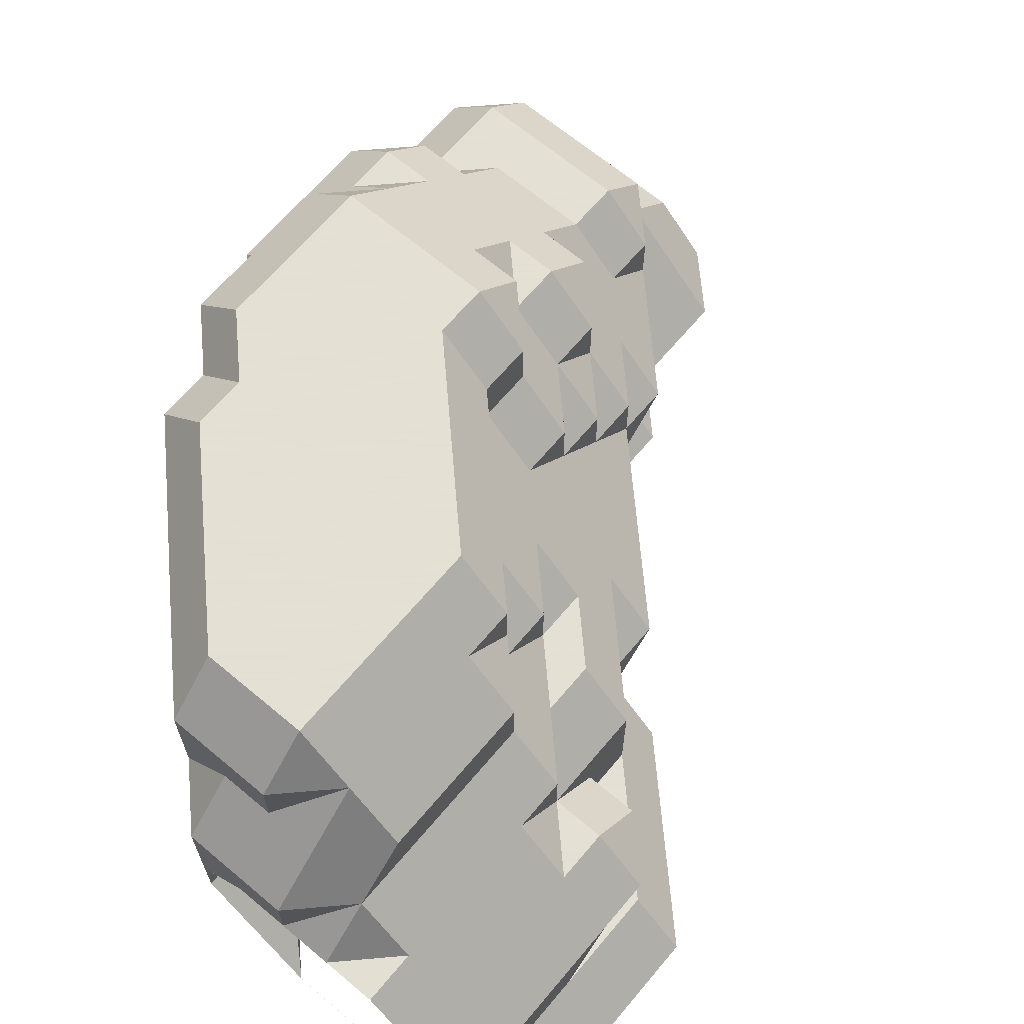
<metadata>
{"format":"obj","ext":"obj","renderer":"f3d","projection":"perspective","resolution":1024,"background":"white","views":[{"elev":66.2,"azim":40.1,"up":"+Y"}]}
</metadata>
<code>
g out-fv\fib1-4-3-0.nii.gz\fib1-4-3-0.nii.gz-218
o out-fv\fib1-4-3-0.nii.gz\fib1-4-3-0.nii.gz-218
v 62 2 239
v 61 2 240
v 62 1.002 240
v 62 2.998 240
v 63 1 239
v 63 2 239
v 62 1 240
v 63 2.998 240
v 64 1 239
v 64 2 239
v 64 2.998 240
v 65 1 239
v 65 2 239
v 65 2.998 240
v 66 1 239
v 66 1.998 240
v 66 2 240
v 67 1 240
v 62 1 240
v 61 2 241
v 61 1 241
v 62 3 240
v 61 3 241
v 62 4 240
v 61 4 241
v 62 4.998 241
v 63 3 240
v 63 4 240
v 63 4.998 241
v 64 3 240
v 64 4 240
v 64 4.998 241
v 65 3 240
v 65 4 240
v 65 4.998 241
v 66 1.998 241
v 66 2 241
v 66 3 241
v 66 4 241
v 67 1 241
v 61 1 242
v 61 2 242
v 61 3 242
v 61 4 242
v 62 4.998 242
v 63 4.998 242
v 64 4.998 242
v 65 4.998 242
v 66 2 241
v 66 3 241
v 66 3.998 242
v 66 4 242
v 67 1 242
v 67 2 242
v 67 3 242
v 62 1 243
v 61 2 243
v 62 1.002 243
v 61 3 243
v 61 4 243
v 62 4.998 243
v 62 1 243
v 63 5 242
v 62 5 243
v 63 5.998 243
v 64 5 242
v 64 5.998 243
v 65 5 242
v 65 5.998 243
v 66 4 242
v 66 4.998 243
v 66 5 243
v 67 1 242
v 67 1.998 243
v 67 2 243
v 67 2.002 243
v 67 3 242
v 67 3.998 243
v 67 4 243
v 68 1 243
v 68 3 243
v 62 1.002 244
v 61 2 244
v 61 3 244
v 61 4 244
v 62 4.998 244
v 62 6 243
v 61 6 244
v 62 5.002 244
v 62 6.998 244
v 62 1 244
v 62 5 244
v 63 6 243
v 63 6.998 244
v 64 6 243
v 64 6.998 244
v 65 6 243
v 65 6.998 244
v 66 5 243
v 66 6 243
v 66 6.998 244
v 67 2 243
v 67 4 243
v 67 4.998 244
v 67 5 244
v 67 6 244
v 68 1 244
v 68 2 244
v 68 3 244
v 68 4 244
v 62 1.002 245
v 61 2 245
v 61 3 245
v 61 4 245
v 62 4.998 245
v 62 5.002 245
v 61 6 245
v 62 6.998 245
v 63 1 245
v 63 1.002 245
v 62 5 245
v 63 7 244
v 62 7 245
v 63 7.998 245
v 63 1 245
v 64 7 244
v 64 7.998 245
v 65 7 244
v 65 7.998 245
v 66 6.998 245
v 66 7 245
v 67 5 244
v 67 5.998 245
v 67 6 245
v 68 1 244
v 68 2 244
v 68 3 244
v 68 3.998 245
v 68 4 245
v 68 5 245
v 69 1 245
v 69 2 245
v 69 3 245
v 62 2 246
v 61 3 246
v 62 2.002 246
v 62 4 246
v 62 3.998 246
v 62 5.002 246
v 61 6 246
v 62 6.998 246
v 63 1.002 246
v 62 2 246
v 62 4 246
v 62 5 246
v 62 7 246
v 63 8 245
v 62 8 246
v 63 8.998 246
v 64 1 246
v 64 1.002 246
v 64 8 245
v 64 8.998 246
v 64 1 246
v 65 8 245
v 65 8.998 246
v 66 7 245
v 66 8 245
v 66 8.998 246
v 67 6 245
v 67 6.998 246
v 67 7 246
v 67 8 246
v 68 4 245
v 68 4.998 246
v 68 5 246
v 68 6 246
v 69 1 245
v 69 2 245
v 69 3 245
v 69 3.998 246
v 69 4 246
v 70 1 246
v 70 2 246
v 70 3 246
v 62 3 247
v 62 5.002 247
v 61 6 247
v 62 6.998 247
v 63 2 247
v 63 2.002 247
v 62 3 247
v 62 4 247
v 62 5 247
v 62 7 247
v 62 8 247
v 63 8.998 247
v 64 1.002 247
v 63 2 247
v 64 8.998 247
v 64 1 247
v 65 8.998 247
v 66 8.998 247
v 67 6.998 247
v 67 7 247
v 67 8 247
v 68 5 246
v 68 5.998 247
v 68 6 247
v 69 4 246
v 69 4.998 247
v 69 5 247
v 70 1 247
v 70 2 247
v 70 2.002 247
v 70 3 246
v 70 3.998 247
v 70 4 247
v 71 3 247
v 62 6 248
v 63 3 248
v 63 4 248
v 62 5 248
v 63 4.002 248
v 62 6 248
v 62 7 248
v 62 8 248
v 63 8.998 248
v 64 2 248
v 64 2.002 248
v 63 3 248
v 63 4 248
v 64 8.998 248
v 65 1 248
v 65 1.002 248
v 64 2 248
v 65 8.998 248
v 65 1 248
v 66 8.998 248
v 67 7 247
v 67 8 247
v 67 8.998 248
v 68 6 247
v 68 6.998 248
v 68 7 248
v 68 8 248
v 69 5 247
v 69 5.998 248
v 69 6 248
v 70 1 247
v 70 2 247
v 70 4 247
v 70 4.998 248
v 70 5 248
v 71 1 248
v 71 2 248
v 71 3 248
v 71 4 248
v 63 5 249
v 62 6 249
v 63 5.002 249
v 62 7 249
v 62 8 249
v 63 8.998 249
v 64 3 249
v 64 4 249
v 64 4.002 249
v 63 5 249
v 64 8.998 249
v 65 2 249
v 65 3 249
v 64 4 249
v 65 3.002 249
v 65 8.998 249
v 66 1 249
v 66 1.002 249
v 65 2 249
v 65 3 249
v 66 8.998 249
v 66 1 249
v 67 8.998 249
v 68 7 248
v 68 8 248
v 68 8.998 249
v 69 6 248
v 69 6.998 249
v 69 7 249
v 69 8 249
v 70 4.998 249
v 70 5 249
v 70 6 249
v 71 1 248
v 71 2 248
v 71 3 248
v 71 4 248
v 71 4.998 249
v 72 1 248
v 72 1.998 249
v 72 2 249
v 72 3 249
v 72 4 249
v 73 1 249
v 63 6 250
v 63 7 250
v 63 8 250
v 64 5 250
v 64 5.002 250
v 63 6 250
v 63 7 250
v 63 8 250
v 64 8.998 250
v 65 4 250
v 65 4.002 250
v 64 5 250
v 65 8.998 250
v 66 2 250
v 66 3 250
v 66 3.002 250
v 65 4 250
v 66 8.998 250
v 67 1 250
v 67 1.002 250
v 66 2 250
v 66 3 250
v 67 8.998 250
v 67 1 250
v 68 8.998 250
v 69 6.998 250
v 69 7 250
v 69 7.002 250
v 69 8 249
v 69 8.998 250
v 70 5 249
v 70 5.998 250
v 70 6 250
v 70 8 250
v 71 4.998 250
v 71 5 250
v 72 1.998 250
v 72 2 250
v 72 3 250
v 72 4 250
v 73 1 249
v 73 1.998 250
v 74 1 250
v 64 6 251
v 64 7 251
v 63 8 251
v 64 7.002 251
v 64 8.998 251
v 65 4.002 251
v 64 5 251
v 64 6 251
v 64 7 251
v 65 8.998 251
v 66 3.002 251
v 65 4 251
v 66 8.998 251
v 67 2 251
v 67 3 251
v 67 3.002 251
v 67 8.998 251
v 68 1 251
v 68 1.002 251
v 67 2 251
v 67 3 251
v 68 8.998 251
v 68 1 251
v 69 7 250
v 69 8.998 251
v 70 6 250
v 70 7 250
v 70 8 251
v 70 7.998 251
v 71 5 250
v 71 5.998 251
v 71 6 251
v 71 7 251
v 72 2 250
v 72 3 250
v 72 3.998 251
v 72 4 251
v 72 5 251
v 73 1.998 251
v 73 2 251
v 73 2.002 251
v 73 3 250
v 73 3.998 251
v 74 1 250
v 74 1.998 251
v 74 3 251
v 75 1 251
v 64 8 252
v 65 5 252
v 64 6 252
v 65 5.002 252
v 64 7 252
v 64 8 252
v 65 8.998 252
v 66 4 252
v 66 4.002 252
v 65 5 252
v 66 8.998 252
v 67 3.002 252
v 66 4 252
v 67 8.998 252
v 68 1.002 252
v 67 2 252
v 67 3 252
v 68 8.998 252
v 68 1 252
v 69 8.998 252
v 70 7.998 252
v 70 8 252
v 71 5.998 252
v 71 6 252
v 71 7 252
v 72 4 251
v 72 4.998 252
v 72 5 252
v 73 1.998 252
v 73 2 252
v 73 2.002 252
v 73 3.998 252
v 73 4 252
v 74 1.998 252
v 74 3 252
v 75 1 252
v 65 6 253
v 65 7 253
v 65 8 253
v 66 5 253
v 66 5.002 253
v 65 6 253
v 65 7 253
v 65 8 253
v 66 8.998 253
v 67 3.002 253
v 66 4 253
v 66 5 253
v 67 8.998 253
v 68 2 253
v 68 3 253
v 68 3.002 253
v 68 8.998 253
v 68 1 253
v 68 2 253
v 68 3 253
v 69 8.998 253
v 70 7.998 253
v 70 8 253
v 71 5.998 253
v 71 6 253
v 71 7 253
v 72 4.998 253
v 72 5 253
v 73 2 252
v 73 3.998 253
v 73 4 253
v 74 1.998 253
v 74 2 253
v 74 3 253
v 75 1 253
v 66 6 254
v 66 7 254
v 66 8 254
v 67 4 254
v 66 5 254
v 67 4.002 254
v 66 6 254
v 66 7 254
v 66 8 254
v 67 8.998 254
v 68 3.002 254
v 67 4 254
v 68 8.998 254
v 68 1 254
v 68 2 254
v 68 3 254
v 69 8.998 254
v 70 7.998 254
v 70 8 254
v 71 5.998 254
v 71 6 254
v 71 7 254
v 72 4.998 254
v 72 5 254
v 73 3.998 254
v 73 4 254
v 74 1.998 254
v 74 2 254
v 74 3 254
v 75 1 254
v 67 5 255
v 67 6 255
v 67 7 255
v 67 8 255
v 68 3.002 255
v 67 4 255
v 67 5 255
v 67 6 255
v 68 7 255
v 68 6.998 255
v 68 8 255
v 69 1 255
v 69 2 255
v 68 3 255
v 69 2.002 255
v 69 7 255
v 69 6.998 255
v 69 8 255
v 69 1 255
v 69 2 255
v 70 7 255
v 70 6.998 255
v 71 5.998 255
v 71 6 255
v 72 4.998 255
v 72 5 255
v 73 3.998 255
v 73 4 255
v 74 1.998 255
v 74 2 255
v 74 3 255
v 75 1 255
v 68 4 256
v 68 5 256
v 68 6 256
v 69 2.002 256
v 68 3 256
v 68 4 256
v 69 5 256
v 69 4.998 256
v 69 6 256
v 70 1 256
v 69 2 256
v 70 1.002 256
v 70 5 256
v 70 4.998 256
v 70 6 256
v 71 1 256
v 71 1.002 256
v 71 5 256
v 71 4.998 256
v 72 1 256
v 72 1.002 256
v 72 4.998 256
v 73 1 256
v 73 1.002 256
v 73 3.998 256
v 73 4 256
v 74 1 256
v 74 2 256
v 74 3 256
f 1 2 3
f 1 4 2
f 5 6 7
f 7 6 1
f 7 1 3
f 1 6 4
f 4 6 8
f 5 9 6
f 6 9 10
f 6 10 8
f 8 10 11
f 9 12 10
f 10 12 13
f 10 13 11
f 11 13 14
f 12 15 13
f 13 15 16
f 13 16 17
f 13 17 14
f 15 18 16
f 3 2 19
f 19 2 20
f 19 20 21
f 2 4 20
f 20 4 22
f 20 22 23
f 22 24 23
f 23 24 25
f 24 26 25
f 7 3 19
f 8 27 4
f 4 27 22
f 22 27 24
f 24 27 28
f 24 28 26
f 26 28 29
f 11 30 8
f 8 30 27
f 27 30 28
f 28 30 31
f 28 31 29
f 29 31 32
f 14 33 11
f 11 33 30
f 30 33 31
f 31 33 34
f 31 34 32
f 32 34 35
f 16 36 17
f 17 36 37
f 17 37 14
f 14 37 38
f 14 38 33
f 33 38 34
f 34 38 39
f 34 39 35
f 18 40 16
f 16 40 36
f 21 20 41
f 41 20 42
f 20 23 42
f 42 23 43
f 23 25 43
f 43 25 44
f 25 26 44
f 44 26 45
f 29 46 26
f 26 46 45
f 32 47 29
f 29 47 46
f 35 48 32
f 32 48 47
f 36 49 37
f 37 49 38
f 38 49 50
f 38 50 39
f 39 50 51
f 39 51 52
f 39 52 35
f 35 52 48
f 40 53 36
f 36 53 54
f 36 54 49
f 49 54 50
f 50 54 55
f 50 55 51
f 41 42 56
f 56 42 57
f 56 57 58
f 42 43 57
f 57 43 59
f 43 44 59
f 59 44 60
f 44 45 60
f 60 45 61
f 56 58 62
f 46 63 45
f 45 63 64
f 45 64 61
f 63 65 64
f 47 66 46
f 46 66 63
f 63 66 65
f 65 66 67
f 48 68 47
f 47 68 66
f 66 68 67
f 67 68 69
f 51 70 52
f 52 70 48
f 48 70 71
f 48 71 68
f 68 71 72
f 68 72 69
f 53 73 54
f 54 73 74
f 54 74 75
f 54 75 55
f 55 75 76
f 55 76 77
f 55 77 51
f 51 77 78
f 51 78 70
f 70 78 79
f 70 79 71
f 73 80 74
f 77 76 81
f 77 81 78
f 58 57 82
f 82 57 83
f 57 59 83
f 83 59 84
f 59 60 84
f 84 60 85
f 60 61 85
f 85 61 86
f 87 88 89
f 87 90 88
f 62 58 91
f 91 58 82
f 61 64 86
f 86 64 92
f 64 65 92
f 92 65 93
f 92 93 89
f 89 93 87
f 87 93 90
f 90 93 94
f 67 95 65
f 65 95 93
f 93 95 94
f 94 95 96
f 69 97 67
f 67 97 95
f 95 97 96
f 96 97 98
f 71 99 72
f 72 99 69
f 69 99 100
f 69 100 97
f 97 100 98
f 98 100 101
f 74 102 75
f 75 102 76
f 78 103 79
f 79 103 71
f 71 103 104
f 71 104 99
f 99 104 105
f 99 105 100
f 100 105 106
f 100 106 101
f 80 107 74
f 74 107 108
f 74 108 102
f 76 102 81
f 81 102 108
f 81 108 109
f 81 109 78
f 78 109 110
f 78 110 103
f 103 110 104
f 82 83 111
f 111 83 112
f 83 84 112
f 112 84 113
f 84 85 113
f 113 85 114
f 85 86 114
f 114 86 115
f 89 88 116
f 116 88 117
f 88 90 117
f 117 90 118
f 91 82 119
f 119 82 111
f 119 111 120
f 86 92 115
f 115 92 121
f 92 89 121
f 121 89 116
f 94 122 90
f 90 122 123
f 90 123 118
f 122 124 123
f 119 120 125
f 96 126 94
f 94 126 122
f 122 126 124
f 124 126 127
f 98 128 96
f 96 128 126
f 126 128 127
f 127 128 129
f 101 130 98
f 98 130 131
f 98 131 128
f 128 131 129
f 104 132 105
f 105 132 106
f 106 132 133
f 106 133 134
f 106 134 101
f 101 134 130
f 107 135 108
f 108 135 136
f 108 136 109
f 109 136 137
f 109 137 110
f 110 137 138
f 110 138 139
f 110 139 104
f 104 139 140
f 104 140 132
f 132 140 133
f 135 141 136
f 136 141 142
f 136 142 137
f 137 142 143
f 137 143 138
f 111 112 144
f 112 113 144
f 144 113 145
f 144 145 146
f 113 114 145
f 145 114 147
f 145 147 148
f 114 115 147
f 116 117 149
f 149 117 150
f 117 118 150
f 150 118 151
f 120 111 152
f 152 111 144
f 152 144 153
f 144 146 153
f 147 154 148
f 115 121 147
f 147 121 155
f 147 155 154
f 121 116 155
f 155 116 149
f 118 123 151
f 151 123 156
f 123 124 156
f 156 124 157
f 156 157 158
f 157 159 158
f 125 120 160
f 160 120 152
f 160 152 161
f 127 162 124
f 124 162 157
f 157 162 159
f 159 162 163
f 160 161 164
f 129 165 127
f 127 165 162
f 162 165 163
f 163 165 166
f 130 167 131
f 131 167 129
f 129 167 168
f 129 168 165
f 165 168 166
f 166 168 169
f 133 170 134
f 134 170 130
f 130 170 171
f 130 171 167
f 167 171 172
f 167 172 168
f 168 172 173
f 168 173 169
f 138 174 139
f 139 174 140
f 140 174 175
f 140 175 176
f 140 176 133
f 133 176 177
f 133 177 170
f 170 177 171
f 141 178 142
f 142 178 179
f 142 179 143
f 143 179 180
f 143 180 138
f 138 180 181
f 138 181 174
f 174 181 182
f 174 182 175
f 178 183 179
f 179 183 184
f 179 184 180
f 180 184 185
f 180 185 181
f 146 145 186
f 145 148 186
f 149 150 187
f 187 150 188
f 150 151 188
f 188 151 189
f 152 153 190
f 153 146 190
f 190 146 186
f 190 186 191
f 191 186 192
f 148 154 186
f 186 154 193
f 186 193 192
f 154 155 193
f 193 155 194
f 155 149 194
f 194 149 187
f 151 156 189
f 189 156 195
f 156 158 195
f 195 158 196
f 158 159 196
f 196 159 197
f 161 152 198
f 198 152 190
f 198 190 199
f 190 191 199
f 163 200 159
f 159 200 197
f 164 161 201
f 201 161 198
f 166 202 163
f 163 202 200
f 169 203 166
f 166 203 202
f 171 204 172
f 172 204 205
f 172 205 173
f 173 205 206
f 173 206 169
f 169 206 203
f 175 207 176
f 176 207 177
f 177 207 208
f 177 208 209
f 177 209 171
f 171 209 204
f 181 210 182
f 182 210 175
f 175 210 211
f 175 211 207
f 207 211 212
f 207 212 208
f 183 213 184
f 184 213 214
f 184 214 185
f 185 214 215
f 185 215 216
f 185 216 181
f 181 216 217
f 181 217 210
f 210 217 218
f 210 218 211
f 216 215 219
f 216 219 217
f 187 188 220
f 188 189 220
f 191 192 221
f 192 193 221
f 221 193 222
f 193 194 222
f 222 194 223
f 222 223 224
f 194 187 223
f 223 187 220
f 223 220 225
f 189 195 220
f 220 195 226
f 220 226 225
f 195 196 226
f 226 196 227
f 196 197 227
f 227 197 228
f 198 199 229
f 199 191 229
f 229 191 221
f 229 221 230
f 230 221 231
f 221 222 231
f 231 222 232
f 222 224 232
f 200 233 197
f 197 233 228
f 201 198 234
f 234 198 229
f 234 229 235
f 235 229 236
f 229 230 236
f 202 237 200
f 200 237 233
f 234 235 238
f 203 239 202
f 202 239 237
f 204 240 205
f 205 240 206
f 206 240 241
f 206 241 203
f 203 241 242
f 203 242 239
f 208 243 209
f 209 243 204
f 204 243 244
f 204 244 240
f 240 244 245
f 240 245 241
f 241 245 246
f 241 246 242
f 211 247 212
f 212 247 208
f 208 247 248
f 208 248 243
f 243 248 249
f 243 249 244
f 213 250 214
f 214 250 251
f 214 251 215
f 217 252 218
f 218 252 211
f 211 252 253
f 211 253 247
f 247 253 254
f 247 254 248
f 250 255 251
f 251 255 256
f 215 251 219
f 219 251 256
f 219 256 257
f 219 257 217
f 217 257 258
f 217 258 252
f 252 258 253
f 224 223 259
f 223 225 259
f 259 225 260
f 259 260 261
f 225 226 260
f 260 226 262
f 226 227 262
f 262 227 263
f 227 228 263
f 263 228 264
f 230 231 265
f 231 232 265
f 265 232 266
f 232 224 266
f 266 224 259
f 266 259 267
f 267 259 268
f 259 261 268
f 233 269 228
f 228 269 264
f 235 236 270
f 236 230 270
f 270 230 265
f 270 265 271
f 265 266 271
f 271 266 272
f 271 272 273
f 266 267 272
f 237 274 233
f 233 274 269
f 238 235 275
f 275 235 270
f 275 270 276
f 276 270 277
f 270 271 277
f 277 271 278
f 271 273 278
f 239 279 237
f 237 279 274
f 275 276 280
f 242 281 239
f 239 281 279
f 244 282 245
f 245 282 246
f 246 282 283
f 246 283 242
f 242 283 284
f 242 284 281
f 248 285 249
f 249 285 244
f 244 285 286
f 244 286 282
f 282 286 287
f 282 287 283
f 283 287 288
f 283 288 284
f 253 289 254
f 254 289 290
f 254 290 248
f 248 290 291
f 248 291 285
f 285 291 286
f 255 292 256
f 256 292 293
f 256 293 257
f 257 293 294
f 257 294 258
f 258 294 295
f 258 295 253
f 253 295 296
f 253 296 289
f 292 297 293
f 293 297 298
f 293 298 299
f 293 299 294
f 294 299 300
f 294 300 295
f 295 300 301
f 295 301 296
f 297 302 298
f 261 260 303
f 260 262 303
f 303 262 304
f 262 263 304
f 304 263 305
f 263 264 305
f 267 268 306
f 268 261 306
f 306 261 303
f 306 303 307
f 307 303 308
f 303 304 308
f 308 304 309
f 304 305 309
f 309 305 310
f 269 311 264
f 264 311 310
f 264 310 305
f 273 272 312
f 272 267 312
f 312 267 306
f 312 306 313
f 313 306 314
f 306 307 314
f 274 315 269
f 269 315 311
f 276 277 316
f 277 278 316
f 316 278 317
f 278 273 317
f 317 273 312
f 317 312 318
f 318 312 319
f 312 313 319
f 279 320 274
f 274 320 315
f 280 276 321
f 321 276 316
f 321 316 322
f 322 316 323
f 316 317 323
f 323 317 324
f 317 318 324
f 281 325 279
f 279 325 320
f 321 322 326
f 284 327 281
f 281 327 325
f 286 328 287
f 287 328 329
f 287 329 288
f 288 329 330
f 288 330 331
f 288 331 284
f 284 331 332
f 284 332 327
f 289 333 290
f 290 333 291
f 291 333 334
f 291 334 335
f 291 335 286
f 286 335 328
f 331 330 336
f 331 336 332
f 296 337 289
f 289 337 338
f 289 338 333
f 333 338 334
f 298 339 299
f 299 339 340
f 299 340 300
f 300 340 341
f 300 341 301
f 301 341 342
f 301 342 296
f 296 342 337
f 302 343 298
f 298 343 344
f 298 344 339
f 343 345 344
f 307 308 346
f 308 309 346
f 346 309 347
f 309 310 347
f 347 310 348
f 347 348 349
f 310 311 348
f 348 311 350
f 313 314 351
f 351 314 352
f 314 307 352
f 352 307 346
f 352 346 353
f 346 347 353
f 353 347 354
f 347 349 354
f 315 355 311
f 311 355 350
f 318 319 356
f 356 319 357
f 319 313 357
f 357 313 351
f 320 358 315
f 315 358 355
f 322 323 359
f 323 324 359
f 359 324 360
f 324 318 360
f 360 318 356
f 360 356 361
f 325 362 320
f 320 362 358
f 326 322 363
f 363 322 359
f 363 359 364
f 364 359 365
f 359 360 365
f 365 360 366
f 360 361 366
f 327 367 325
f 325 367 362
f 363 364 368
f 328 369 329
f 329 369 330
f 332 370 327
f 327 370 367
f 334 371 335
f 335 371 328
f 328 371 372
f 328 372 369
f 330 369 336
f 336 369 372
f 336 372 373
f 373 372 374
f 336 373 332
f 332 373 370
f 337 375 338
f 338 375 334
f 334 375 376
f 334 376 371
f 371 376 377
f 371 377 372
f 372 377 378
f 372 378 374
f 339 379 340
f 340 379 341
f 341 379 380
f 341 380 342
f 342 380 381
f 342 381 382
f 342 382 337
f 337 382 383
f 337 383 375
f 375 383 376
f 344 384 339
f 339 384 385
f 339 385 379
f 379 385 380
f 380 385 386
f 380 386 387
f 380 387 381
f 381 387 388
f 345 389 344
f 344 389 390
f 344 390 384
f 387 386 391
f 387 391 388
f 389 392 390
f 349 348 393
f 348 350 393
f 351 352 394
f 352 353 394
f 394 353 395
f 394 395 396
f 353 354 395
f 395 354 397
f 354 349 397
f 397 349 393
f 397 393 398
f 355 399 350
f 350 399 398
f 350 398 393
f 356 357 400
f 357 351 400
f 400 351 394
f 400 394 401
f 401 394 402
f 394 396 402
f 358 403 355
f 355 403 399
f 361 356 404
f 404 356 400
f 404 400 405
f 400 401 405
f 362 406 358
f 358 406 403
f 364 365 407
f 407 365 408
f 365 366 408
f 408 366 409
f 366 361 409
f 409 361 404
f 367 410 362
f 362 410 406
f 368 364 411
f 411 364 407
f 370 412 367
f 367 412 410
f 374 413 373
f 373 413 414
f 373 414 370
f 370 414 412
f 376 415 377
f 377 415 416
f 377 416 378
f 378 416 417
f 378 417 374
f 374 417 413
f 381 418 382
f 382 418 383
f 383 418 419
f 383 419 420
f 383 420 376
f 376 420 415
f 384 421 385
f 385 421 422
f 385 422 386
f 386 422 423
f 388 424 381
f 381 424 425
f 381 425 418
f 418 425 419
f 390 426 384
f 384 426 421
f 386 423 391
f 391 423 427
f 391 427 388
f 388 427 424
f 392 428 390
f 390 428 426
f 396 395 429
f 395 397 429
f 429 397 430
f 397 398 430
f 430 398 431
f 398 399 431
f 401 402 432
f 402 396 432
f 432 396 429
f 432 429 433
f 433 429 434
f 429 430 434
f 434 430 435
f 430 431 435
f 435 431 436
f 403 437 399
f 399 437 436
f 399 436 431
f 404 405 438
f 438 405 439
f 405 401 439
f 439 401 432
f 439 432 440
f 432 433 440
f 406 441 403
f 403 441 437
f 407 408 442
f 408 409 442
f 442 409 443
f 409 404 443
f 443 404 438
f 443 438 444
f 410 445 406
f 406 445 441
f 411 407 446
f 446 407 442
f 446 442 447
f 442 443 447
f 447 443 448
f 443 444 448
f 412 449 410
f 410 449 445
f 413 450 414
f 414 450 451
f 414 451 412
f 412 451 449
f 415 452 416
f 416 452 453
f 416 453 417
f 417 453 454
f 417 454 413
f 413 454 450
f 419 455 420
f 420 455 456
f 420 456 415
f 415 456 452
f 421 457 422
f 422 457 423
f 424 458 425
f 425 458 459
f 425 459 419
f 419 459 455
f 426 460 421
f 421 460 461
f 421 461 457
f 423 457 427
f 427 457 461
f 427 461 462
f 427 462 424
f 424 462 458
f 428 463 426
f 426 463 460
f 433 434 464
f 434 435 464
f 464 435 465
f 435 436 465
f 465 436 466
f 436 437 466
f 438 439 467
f 439 440 467
f 467 440 468
f 467 468 469
f 440 433 468
f 468 433 464
f 468 464 470
f 464 465 470
f 470 465 471
f 465 466 471
f 471 466 472
f 441 473 437
f 437 473 472
f 437 472 466
f 444 438 474
f 474 438 467
f 474 467 475
f 467 469 475
f 445 476 441
f 441 476 473
f 446 447 477
f 477 447 478
f 447 448 478
f 478 448 479
f 448 444 479
f 479 444 474
f 449 480 445
f 445 480 476
f 450 481 451
f 451 481 482
f 451 482 449
f 449 482 480
f 452 483 453
f 453 483 484
f 453 484 454
f 454 484 485
f 454 485 450
f 450 485 481
f 455 486 456
f 456 486 487
f 456 487 452
f 452 487 483
f 458 488 459
f 459 488 489
f 459 489 455
f 455 489 486
f 460 490 461
f 461 490 491
f 461 491 462
f 462 491 492
f 462 492 458
f 458 492 488
f 463 493 460
f 460 493 490
f 469 468 494
f 468 470 494
f 494 470 495
f 470 471 495
f 495 471 496
f 471 472 496
f 496 472 497
f 472 473 497
f 474 475 498
f 498 475 499
f 475 469 499
f 499 469 494
f 499 494 500
f 494 495 500
f 500 495 501
f 495 496 501
f 501 496 502
f 501 502 503
f 496 497 502
f 502 497 504
f 476 504 473
f 473 504 497
f 477 478 505
f 505 478 506
f 478 479 506
f 506 479 507
f 506 507 508
f 479 474 507
f 507 474 498
f 502 509 503
f 503 509 510
f 502 504 509
f 509 504 511
f 480 511 476
f 476 511 504
f 505 506 512
f 512 506 513
f 506 508 513
f 509 514 510
f 510 514 515
f 481 514 482
f 482 514 509
f 482 509 511
f 482 511 480
f 483 516 484
f 484 516 517
f 484 517 485
f 485 517 515
f 485 515 514
f 485 514 481
f 486 518 487
f 487 518 519
f 487 519 483
f 483 519 516
f 488 520 489
f 489 520 521
f 489 521 486
f 486 521 518
f 490 522 491
f 491 522 523
f 491 523 492
f 492 523 524
f 492 524 488
f 488 524 520
f 493 525 490
f 490 525 522
f 498 499 526
f 499 500 526
f 526 500 527
f 500 501 527
f 527 501 528
f 501 503 528
f 508 507 529
f 529 507 530
f 507 498 530
f 530 498 526
f 530 526 531
f 526 527 531
f 531 527 532
f 531 532 533
f 527 528 532
f 532 528 534
f 510 534 503
f 503 534 528
f 512 513 535
f 535 513 536
f 535 536 537
f 513 508 536
f 536 508 529
f 532 538 533
f 533 538 539
f 532 534 538
f 538 534 540
f 515 540 510
f 510 540 534
f 535 537 541
f 541 537 542
f 538 543 539
f 539 543 544
f 516 543 517
f 517 543 538
f 517 538 540
f 517 540 515
f 541 542 545
f 545 542 546
f 518 547 519
f 519 547 544
f 519 544 543
f 519 543 516
f 545 546 548
f 548 546 549
f 520 550 521
f 521 550 551
f 521 551 518
f 518 551 547
f 522 552 523
f 523 552 548
f 523 548 553
f 553 548 549
f 523 553 524
f 524 553 554
f 524 554 520
f 520 554 550
f 525 552 522

</code>
